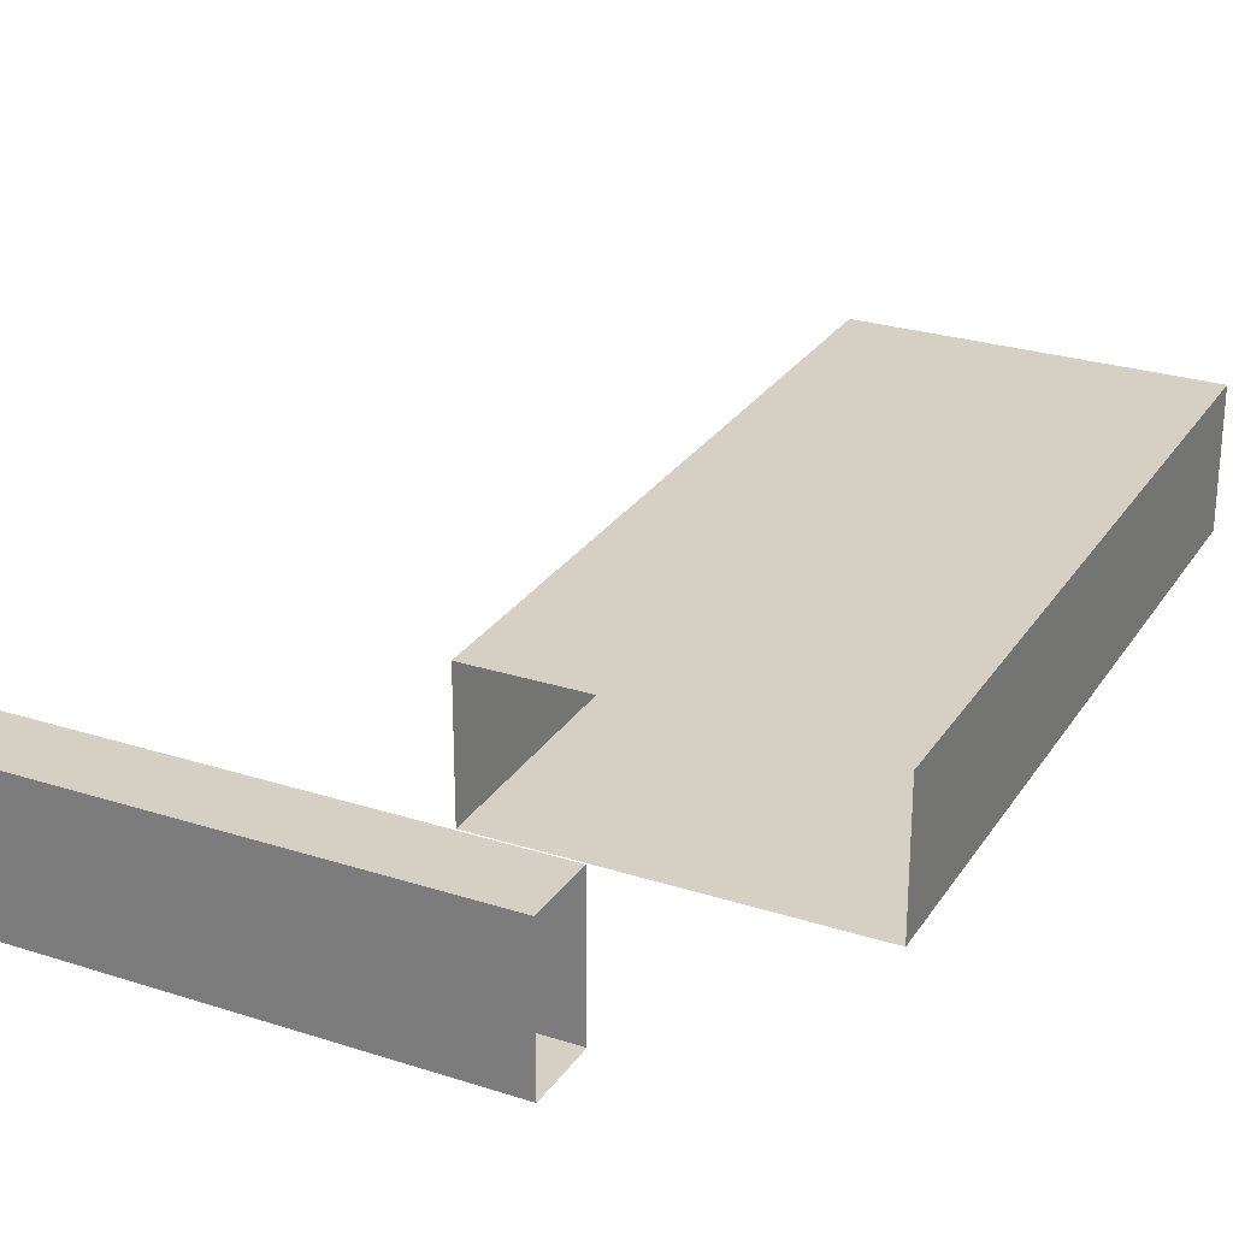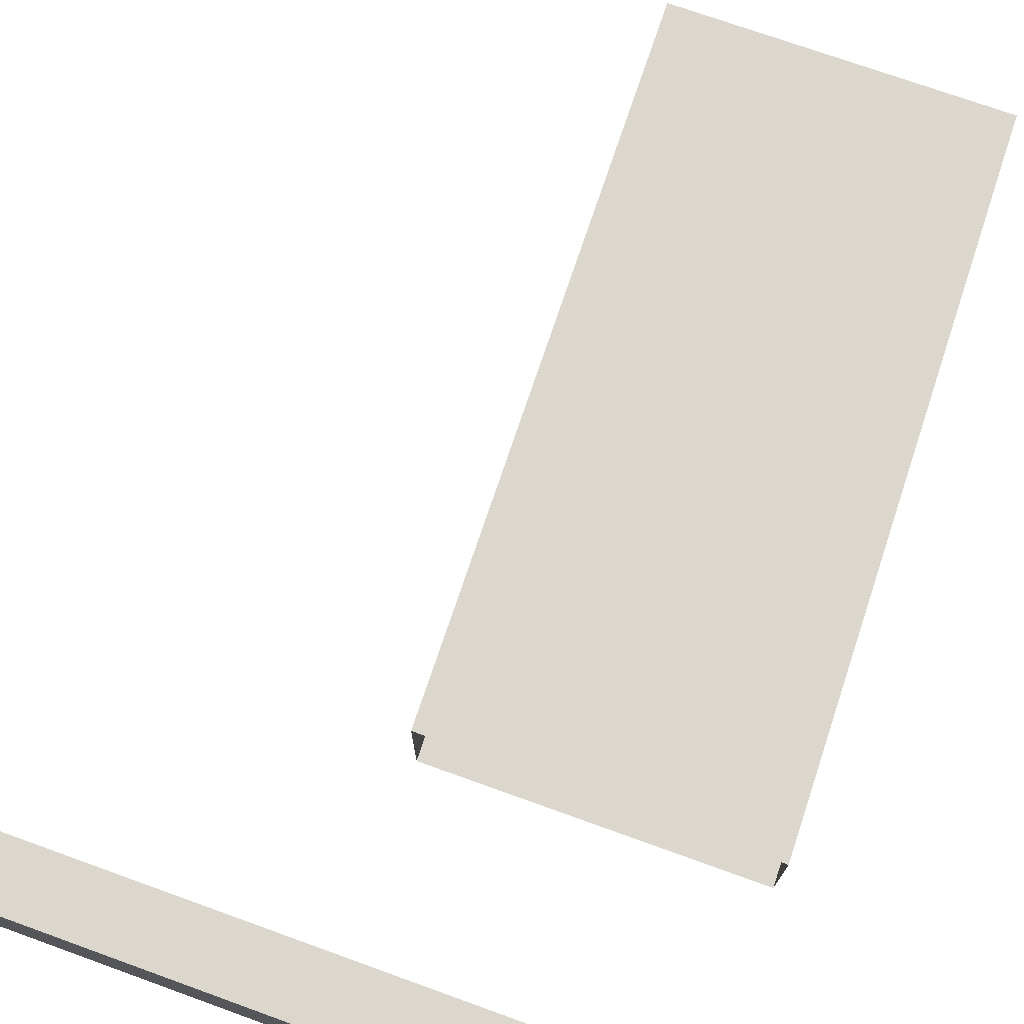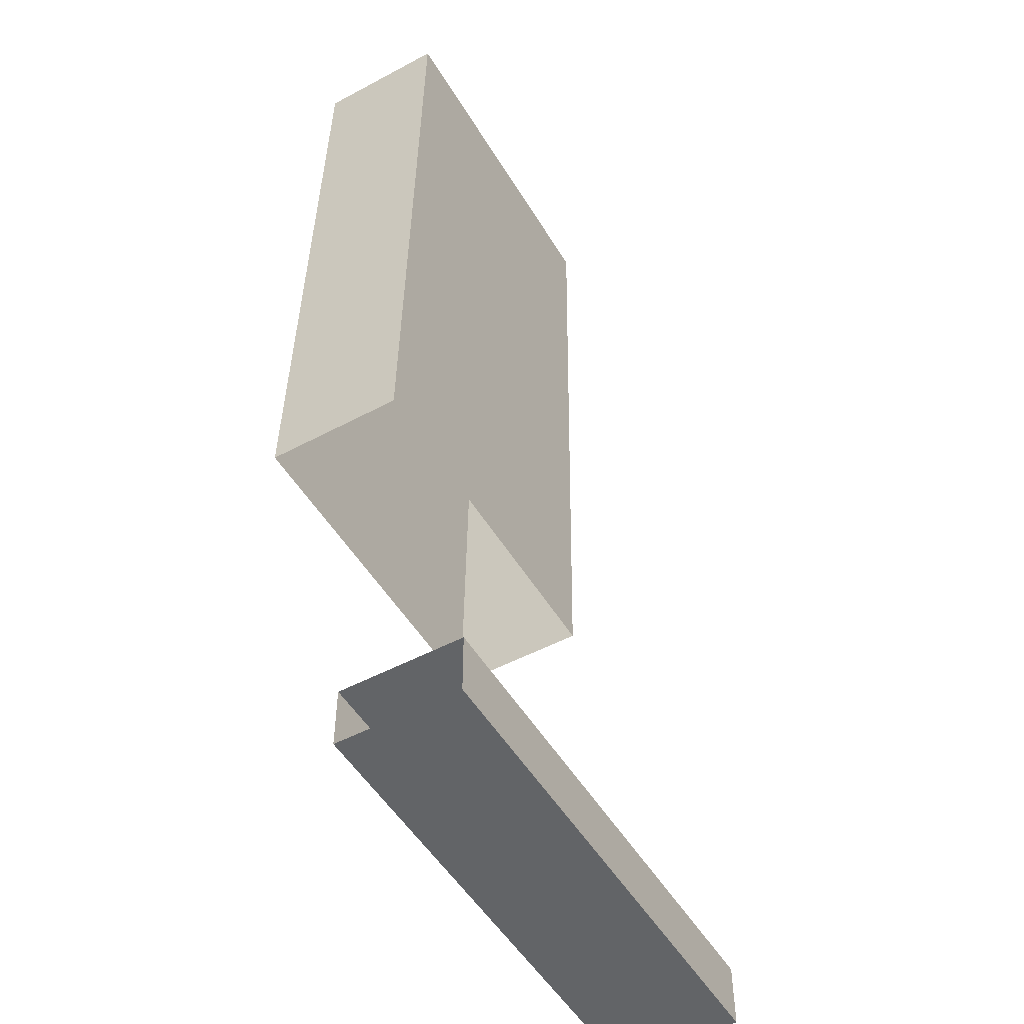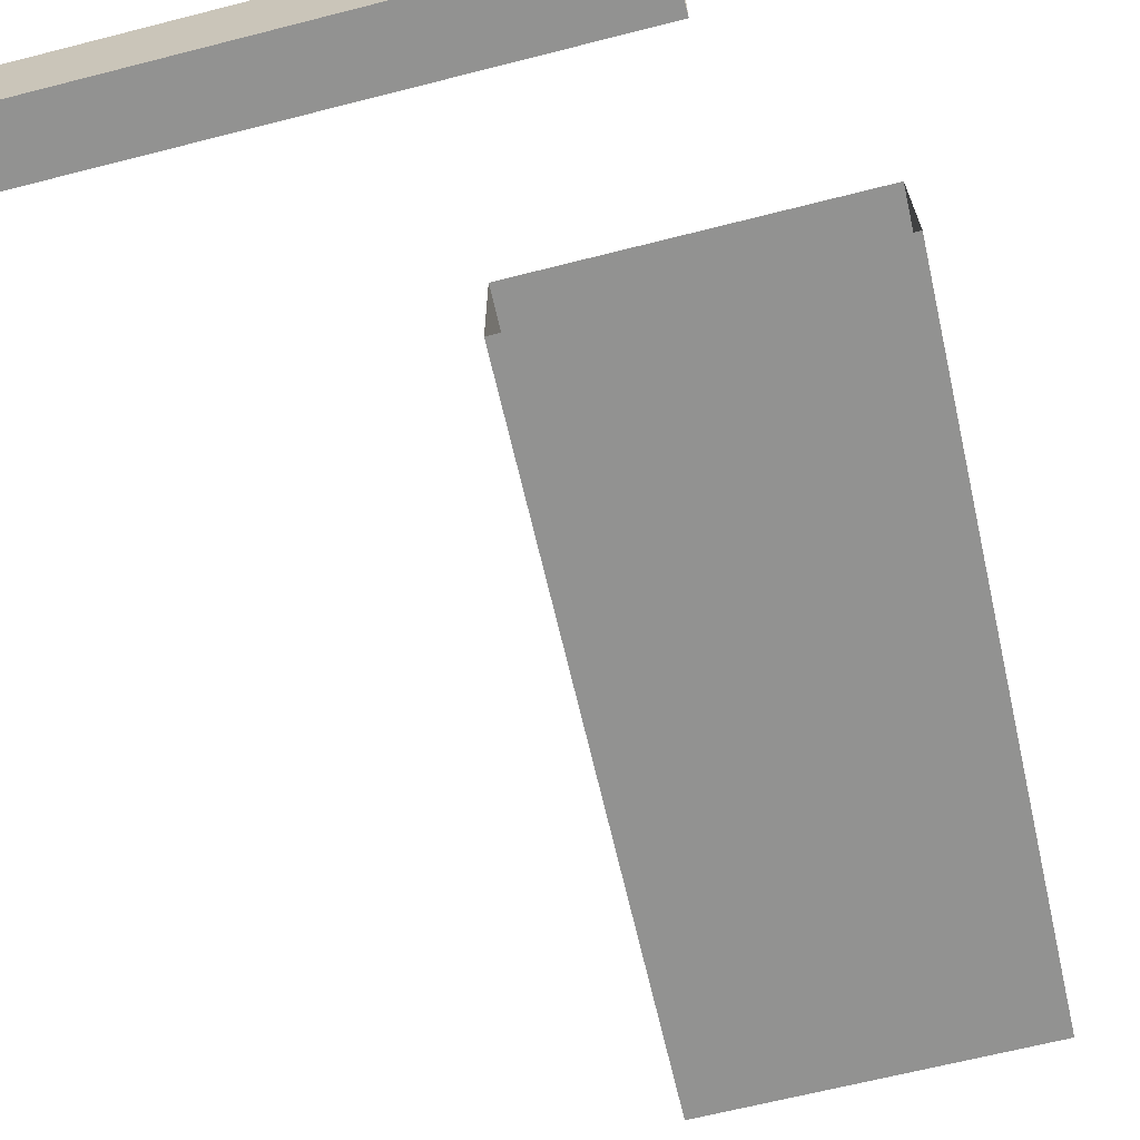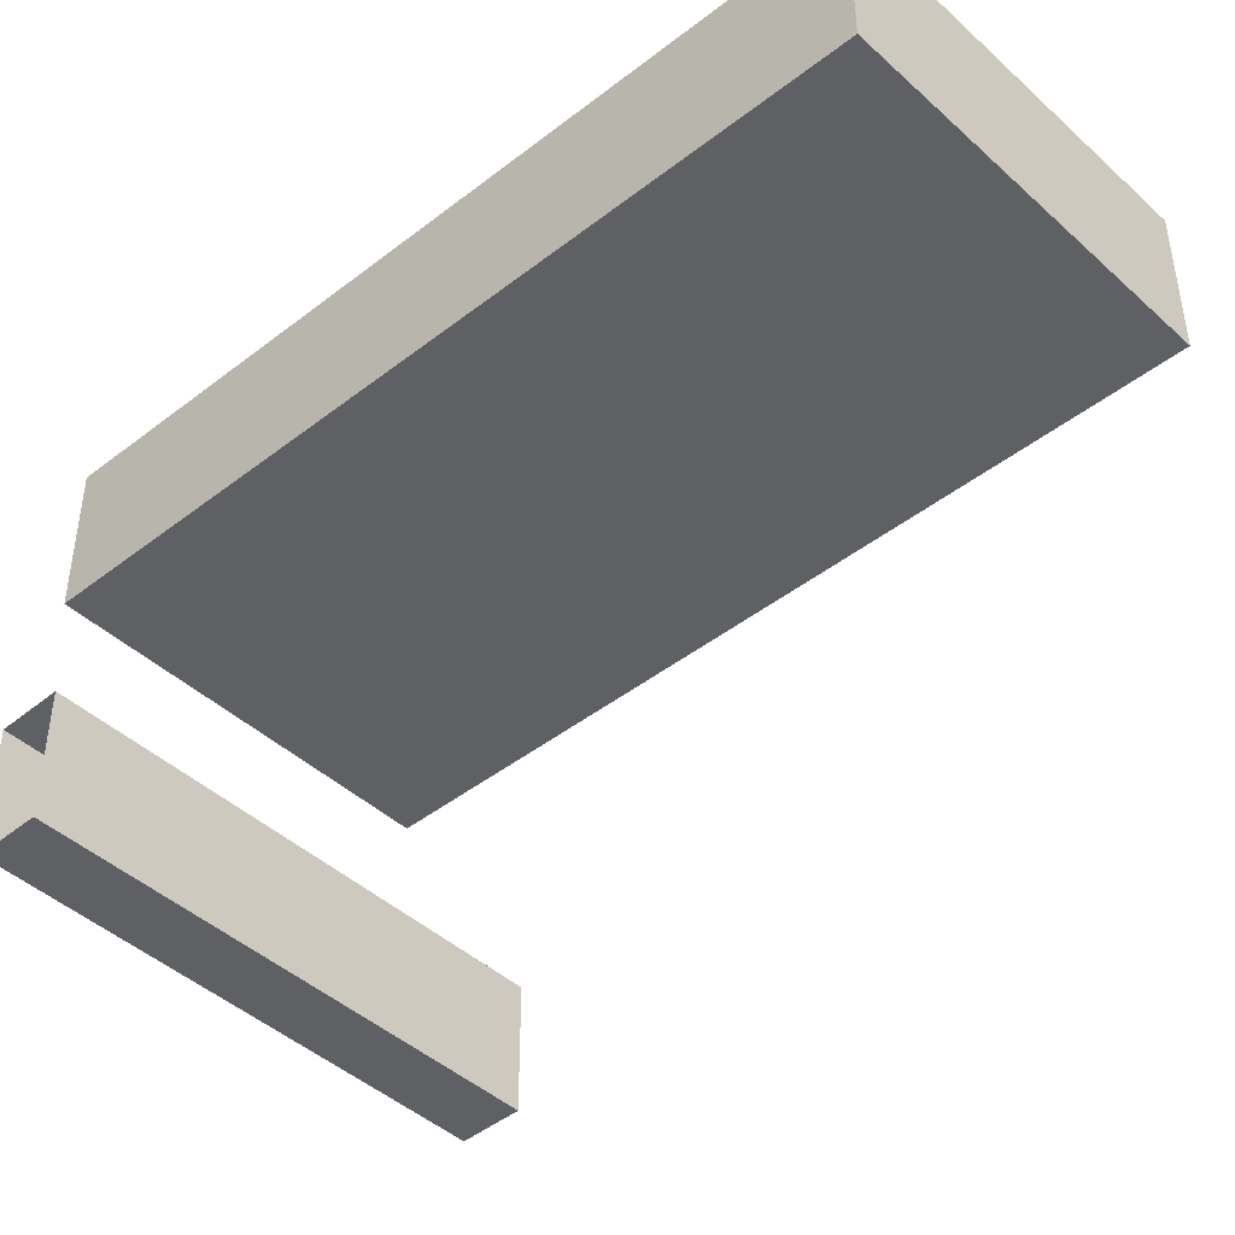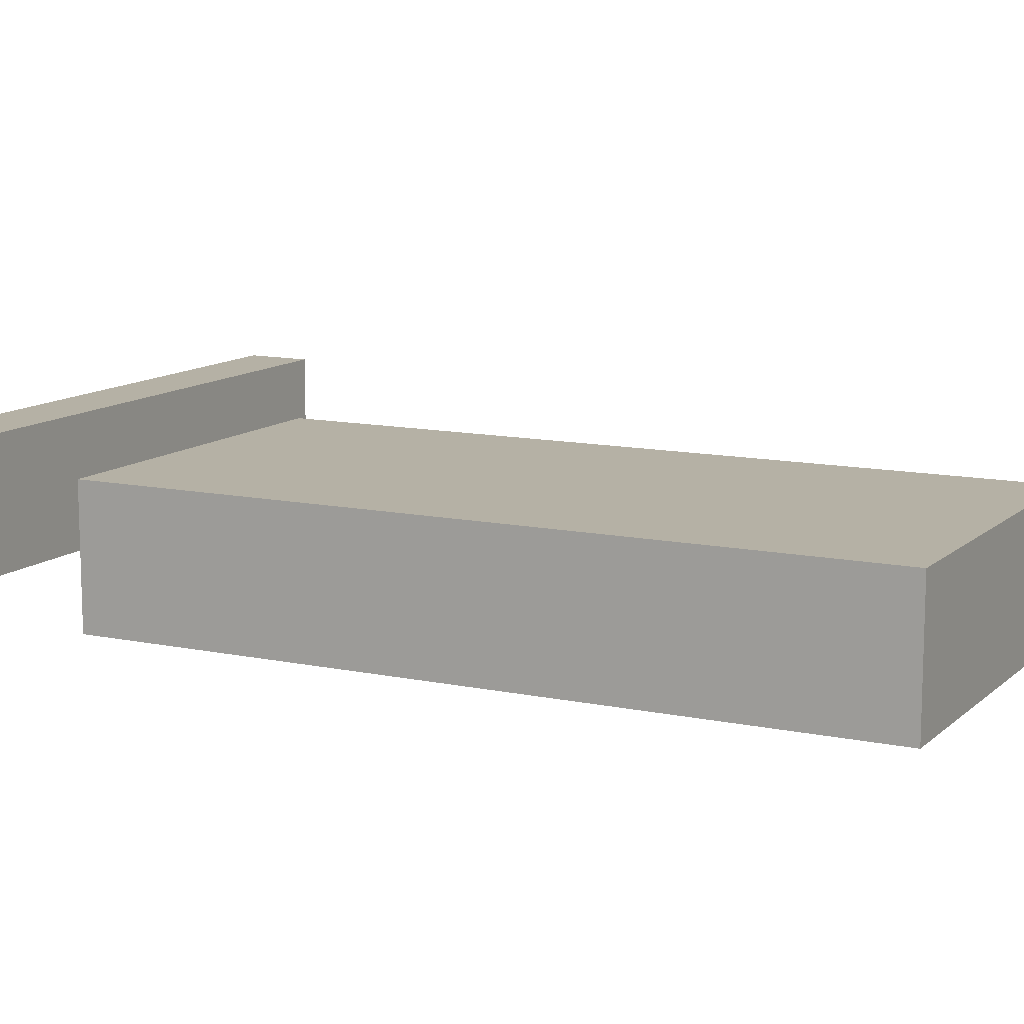
<metadata>
{"format":"obj","ext":"obj","renderer":"f3d","projection":"perspective","resolution":1024,"background":"white","views":[{"elev":26.2,"azim":-153.0,"up":"+Y"},{"elev":73.3,"azim":-160.2,"up":"+Y"},{"elev":-51.1,"azim":-59.8,"up":"+Z"},{"elev":-66.3,"azim":-165.7,"up":"+Y"},{"elev":-44.5,"azim":-46.6,"up":"+Y"},{"elev":11.8,"azim":-62.1,"up":"+Y"}]}
</metadata>
<code>
g pb_Mesh-105590
v 3.375 0 6
v -1.75 0 6
v 3.375 2 6
v -1.75 2 6
v 8 0 -8
v 8 2 -8
v 8 0 -9
v 8 2 -9
v 0 0 -8
v 0 2 -8
v 8 0 -8
v 8 2 -8
v 0 0 -9
v 0 0 -8
v 8 0 -9
v 8 0 -8
v 0 2 -8
v 0 2 -9
v 8 2 -8
v 8 2 -9
v 0 2 -9
v 0 0 -9
v 8 2 -9
v 8 0 -9
v -1.75 0 6
v -2 0 -5
v -2 2 -5
v -1.75 2 6
v 3.125 2 -5
v 3.375 0 6
v 3.375 2 6
v 3.125 0 -5
v -2 2 -5
v 3.125 2 -5
v 3.375 2 6
v -1.75 2 6
v 3.375 0 6
v -2 0 -5
v -1.75 0 6
v 3.125 0 -5
g pb_Mesh-105590_0
g pb_Mesh-105590_1
f 3 2 1
f 3 4 2
f 7 6 5
f 7 8 6
f 11 10 9
f 11 12 10
f 15 14 13
f 15 16 14
f 19 18 17
f 19 20 18
f 23 22 21
f 23 24 22
f 27 26 25
f 27 25 28
f 31 30 29
f 30 32 29
f 35 34 33
f 35 33 36
f 39 38 37
f 38 40 37

</code>
